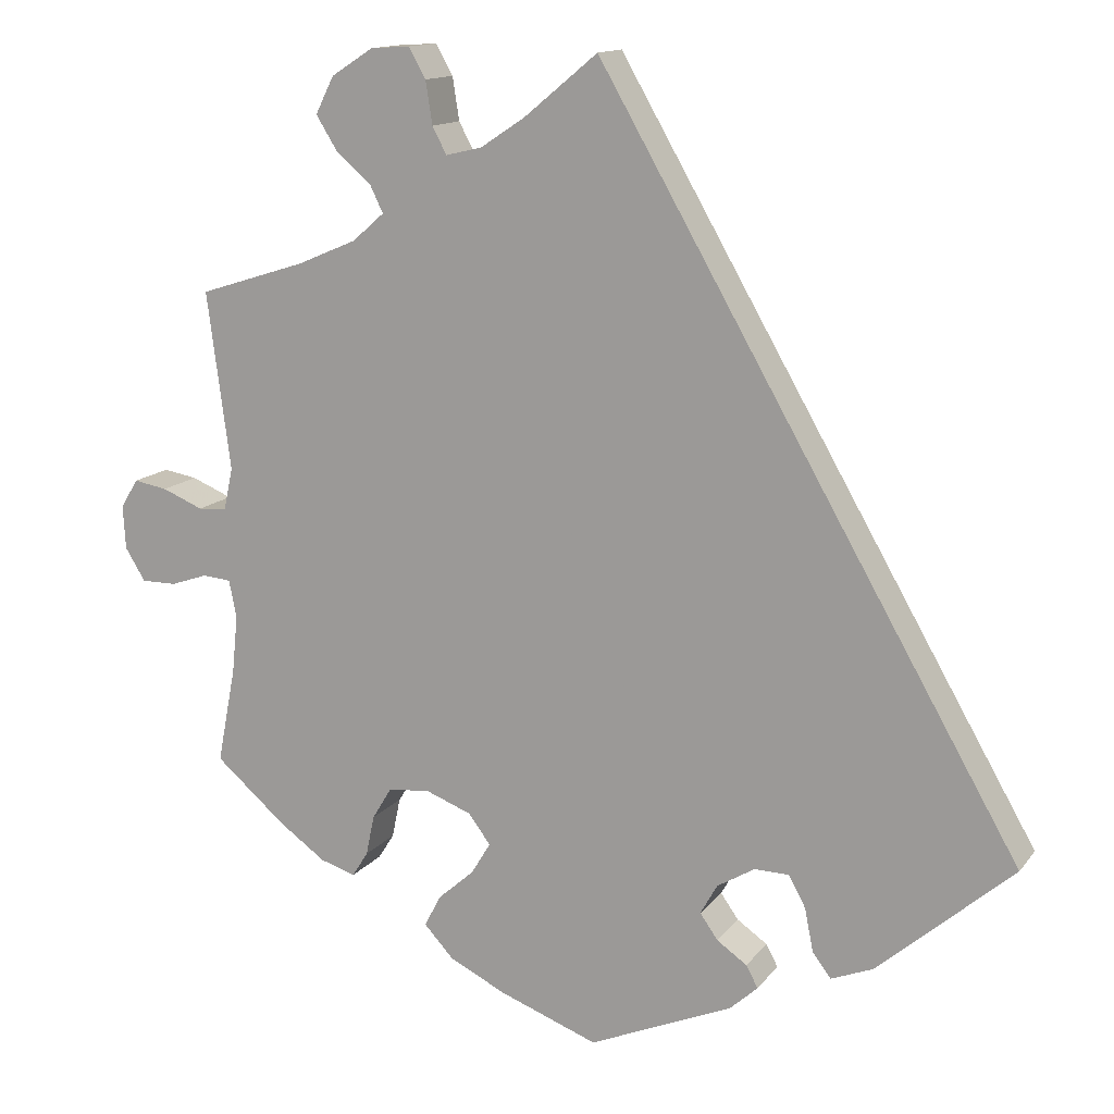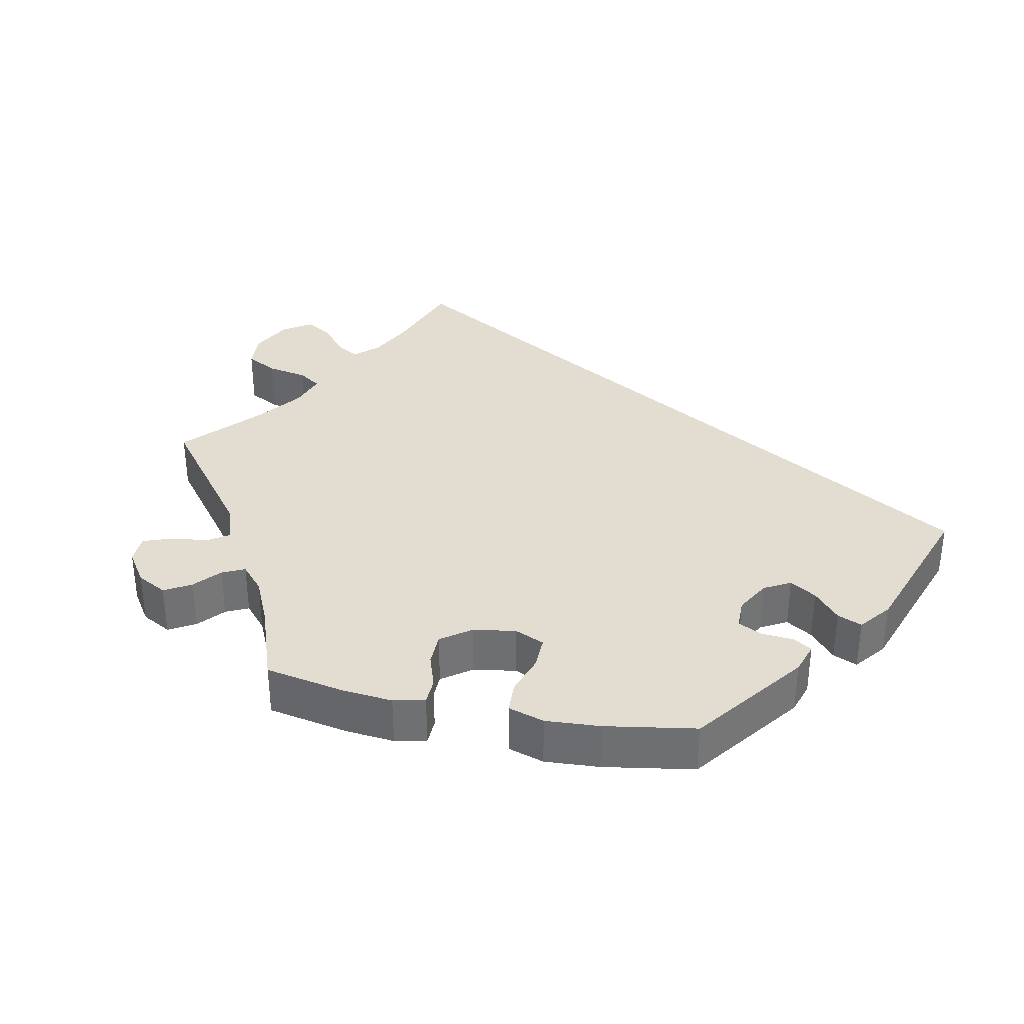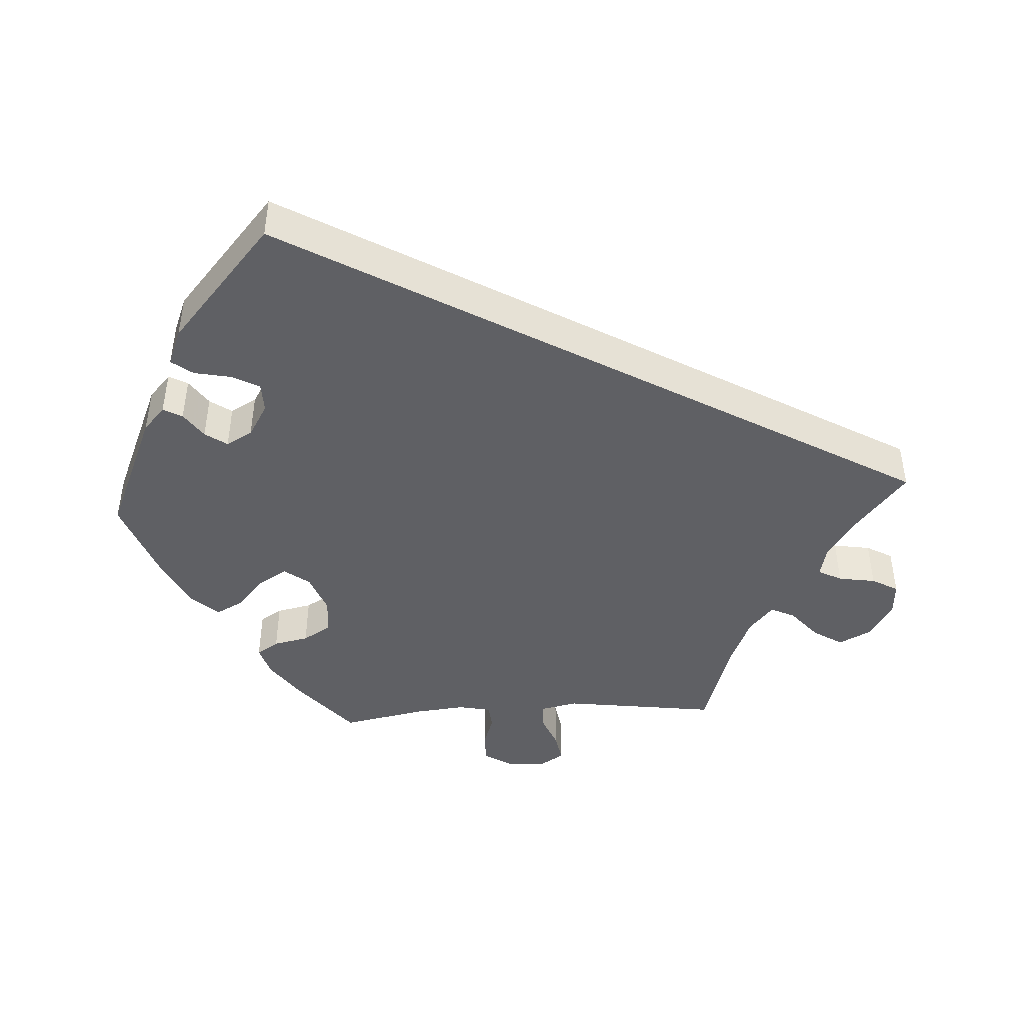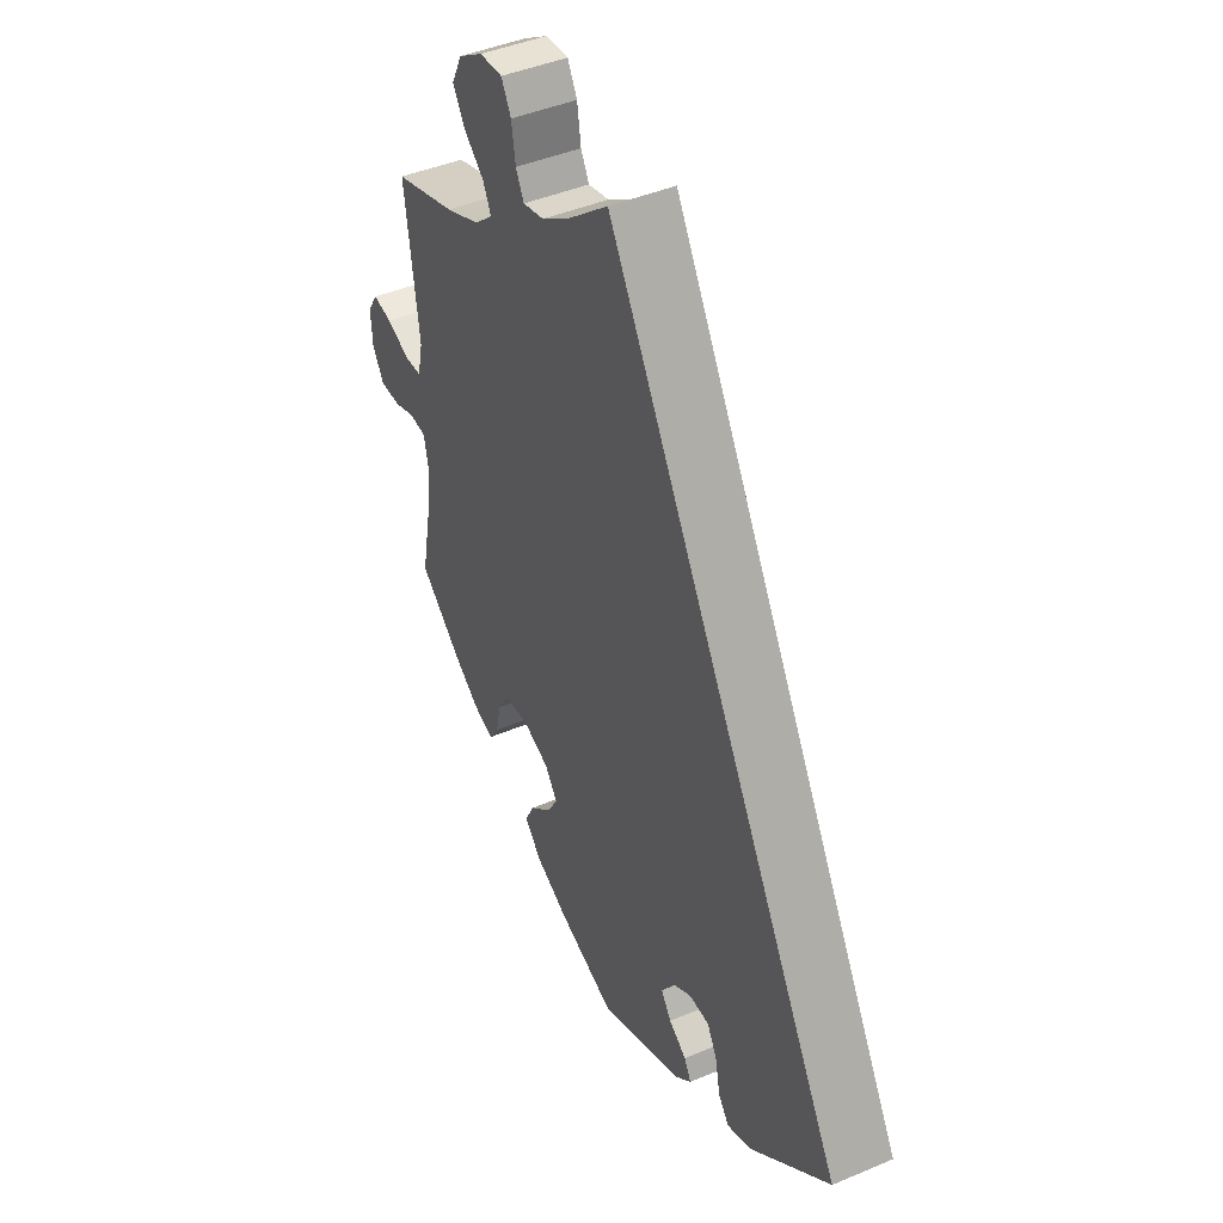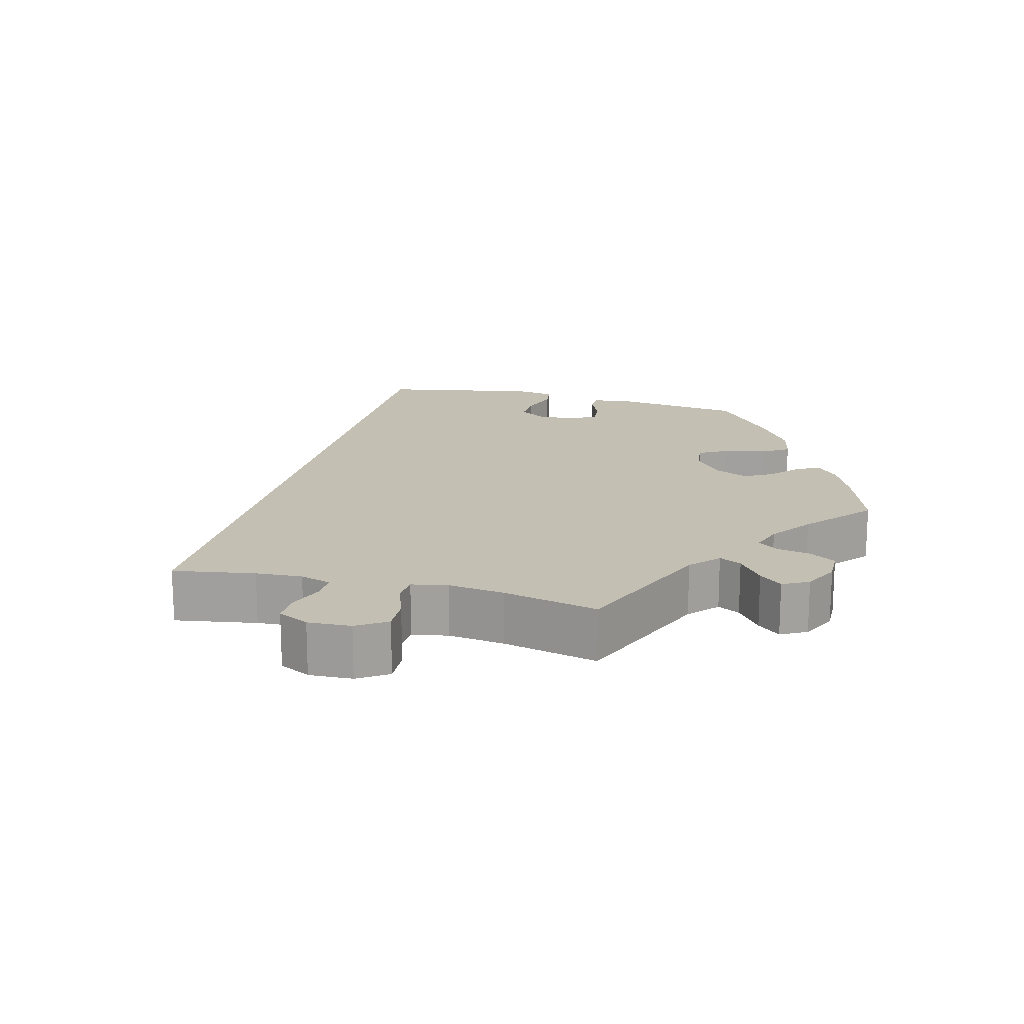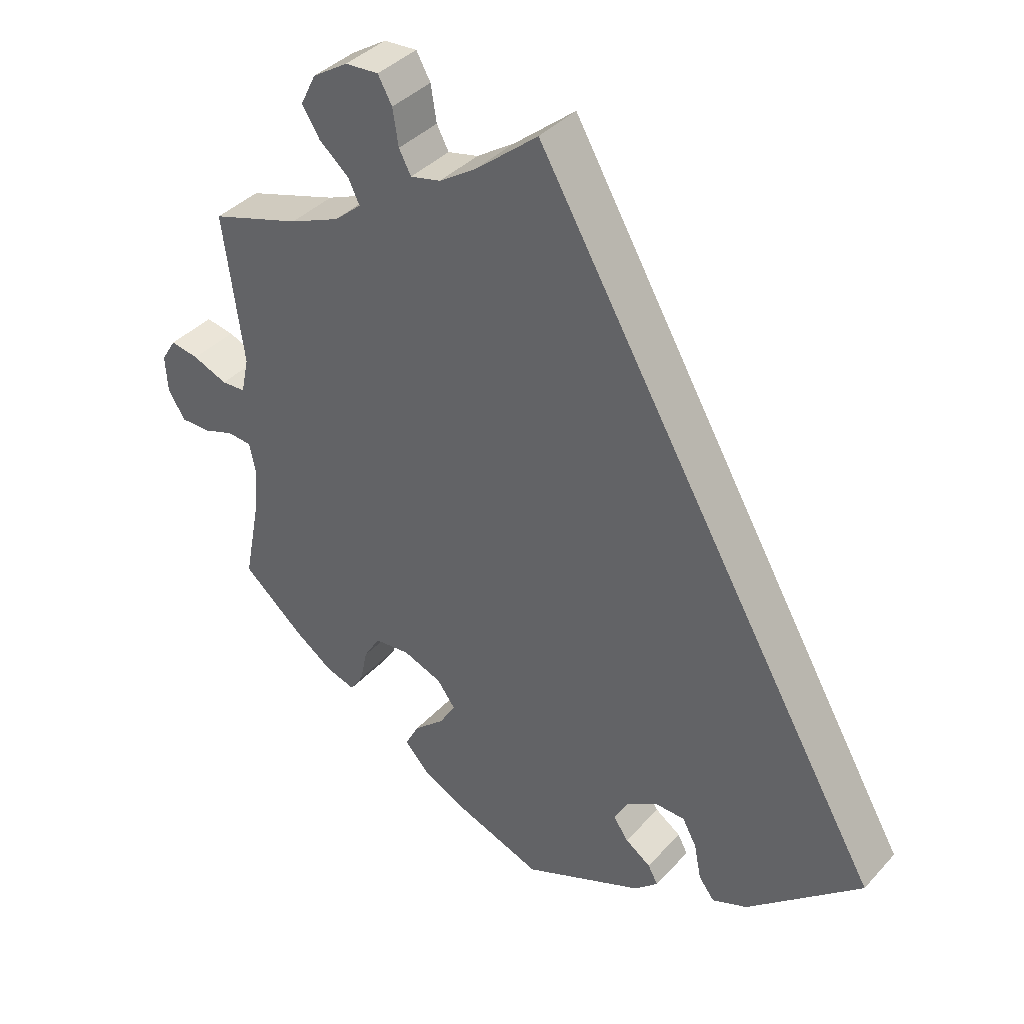
<metadata>
{"format":"obj","ext":"obj","renderer":"f3d","projection":"perspective","resolution":1024,"background":"white","views":[{"elev":13.7,"azim":-156.6,"up":"+Z"},{"elev":35.2,"azim":161.7,"up":"+Y"},{"elev":-45.0,"azim":-86.7,"up":"+Y"},{"elev":44.0,"azim":-116.4,"up":"+Z"},{"elev":17.7,"azim":44.7,"up":"+Y"},{"elev":38.5,"azim":-142.8,"up":"+Z"}]}
</metadata>
<code>
v 0 0.07 0.578
v 0.087 0.07 0.506
v 0.14 0.07 0.471
v 0.183 0.07 0.461
v 0.2 0.07 0.493
v 0.208 0.07 0.544
v 0.228 0.07 0.58
v 0.275 0.07 0.577
v 0.325 0.07 0.545
v 0.347 0.07 0.501
v 0.322 0.07 0.461
v 0.28 0.07 0.425
v 0.264 0.07 0.392
v 0.302 0.07 0.359
v 0.373 0.07 0.329
v 0.5 0.07 0.289
v 0.472 0.07 0.078
v 0.483 0.07 0.027
v 0.517 0.07 0.025
v 0.566 0.07 0.045
v 0.606 0.07 0.052
v 0.627 0.07 0.018
v 0.624 0.07 -0.034
v 0.6 0.07 -0.073
v 0.558 0.07 -0.073
v 0.514 0.07 -0.058
v 0.48 0.07 -0.061
v 0.471 0.07 -0.106
v 0.478 0.07 -0.175
v 0.5 0.07 -0.289
v 0.415 0.07 -0.362
v 0.36 0.07 -0.401
v 0.318 0.07 -0.414
v 0.299 0.07 -0.384
v 0.289 0.07 -0.336
v 0.266 0.07 -0.298
v 0.216 0.07 -0.293
v 0.161 0.07 -0.314
v 0.135 0.07 -0.349
v 0.158 0.07 -0.387
v 0.201 0.07 -0.425
v 0.221 0.07 -0.463
v 0.186 0.07 -0.501
v 0.119 0.07 -0.534
v 0.001 0.07 -0.578
v -0.17 0.07 -0.505
v -0.203 0.07 -0.475
v -0.189 0.07 -0.449
v -0.153 0.07 -0.424
v -0.132 0.07 -0.394
v -0.152 0.07 -0.358
v -0.197 0.07 -0.331
v -0.238 0.07 -0.332
v -0.258 0.07 -0.369
v -0.268 0.07 -0.42
v -0.29 0.07 -0.449
v -0.34 0.07 -0.429
v -0.501 0.07 -0.289
v 0 0 0.578
v 0.087 0 0.506
v 0.14 0 0.471
v 0.183 0 0.461
v 0.2 0 0.493
v 0.208 0 0.544
v 0.228 0 0.58
v 0.275 0 0.577
v 0.325 0 0.545
v 0.347 0 0.501
v 0.322 0 0.461
v 0.28 0 0.425
v 0.264 0 0.392
v 0.302 0 0.359
v 0.373 0 0.329
v 0.5 0 0.289
v 0.472 0 0.078
v 0.483 0 0.027
v 0.517 0 0.025
v 0.566 0 0.045
v 0.606 0 0.052
v 0.627 0 0.018
v 0.624 0 -0.034
v 0.6 0 -0.073
v 0.558 0 -0.073
v 0.514 0 -0.058
v 0.48 0 -0.061
v 0.471 0 -0.106
v 0.478 0 -0.175
v 0.5 0 -0.289
v 0.415 0 -0.362
v 0.36 0 -0.401
v 0.318 0 -0.414
v 0.299 0 -0.384
v 0.289 0 -0.336
v 0.266 0 -0.298
v 0.216 0 -0.293
v 0.161 0 -0.314
v 0.135 0 -0.349
v 0.158 0 -0.387
v 0.201 0 -0.425
v 0.221 0 -0.463
v 0.186 0 -0.501
v 0.119 0 -0.534
v 0.001 0 -0.578
v -0.17 0 -0.505
v -0.203 0 -0.475
v -0.189 0 -0.449
v -0.153 0 -0.424
v -0.132 0 -0.394
v -0.152 0 -0.358
v -0.197 0 -0.331
v -0.238 0 -0.332
v -0.258 0 -0.369
v -0.268 0 -0.42
v -0.29 0 -0.449
v -0.34 0 -0.429
v -0.501 0 -0.289
f 57 58 1 2
f 54 55 56 57
f 53 54 57 2
f 52 53 2 3
f 51 52 3 4
f 50 51 4 5
f 46 47 48 49
f 46 49 50
f 45 46 50 5
f 40 41 42 43
f 39 40 43 44
f 32 33 34 35
f 32 35 36
f 29 30 31 32
f 28 29 32 36
f 27 28 36 37
f 23 24 25 26
f 23 26 27
f 22 23 27
f 19 20 21 22
f 18 19 22 27
f 17 18 27 37
f 15 16 17 37
f 9 10 11 12
f 9 12 13
f 8 9 13
f 5 6 7 8
f 5 8 13
f 39 44 45 5
f 14 15 37 38
f 13 14 38 39
f 5 13 39
f 60 59 116 115
f 115 114 113 112
f 60 115 112 111
f 61 60 111 110
f 62 61 110 109
f 63 62 109 108
f 107 106 105 104
f 108 107 104
f 63 108 104 103
f 101 100 99 98
f 102 101 98 97
f 93 92 91 90
f 94 93 90
f 90 89 88 87
f 94 90 87 86
f 95 94 86 85
f 84 83 82 81
f 85 84 81
f 85 81 80
f 80 79 78 77
f 85 80 77 76
f 95 85 76 75
f 95 75 74 73
f 70 69 68 67
f 71 70 67
f 71 67 66
f 66 65 64 63
f 71 66 63
f 63 103 102 97
f 96 95 73 72
f 97 96 72 71
f 97 71 63
f 1 59 60 2
f 2 60 61 3
f 3 61 62 4
f 4 62 63 5
f 5 63 64 6
f 6 64 65 7
f 7 65 66 8
f 8 66 67 9
f 9 67 68 10
f 10 68 69 11
f 11 69 70 12
f 12 70 71 13
f 13 71 72 14
f 14 72 73 15
f 15 73 74 16
f 16 74 75 17
f 17 75 76 18
f 18 76 77 19
f 19 77 78 20
f 20 78 79 21
f 21 79 80 22
f 22 80 81 23
f 23 81 82 24
f 24 82 83 25
f 25 83 84 26
f 26 84 85 27
f 27 85 86 28
f 28 86 87 29
f 29 87 88 30
f 30 88 89 31
f 31 89 90 32
f 32 90 91 33
f 33 91 92 34
f 34 92 93 35
f 35 93 94 36
f 36 94 95 37
f 37 95 96 38
f 38 96 97 39
f 39 97 98 40
f 40 98 99 41
f 41 99 100 42
f 42 100 101 43
f 43 101 102 44
f 44 102 103 45
f 45 103 104 46
f 46 104 105 47
f 47 105 106 48
f 48 106 107 49
f 49 107 108 50
f 50 108 109 51
f 51 109 110 52
f 52 110 111 53
f 53 111 112 54
f 54 112 113 55
f 55 113 114 56
f 56 114 115 57
f 57 115 116 58
f 58 116 59 1

</code>
